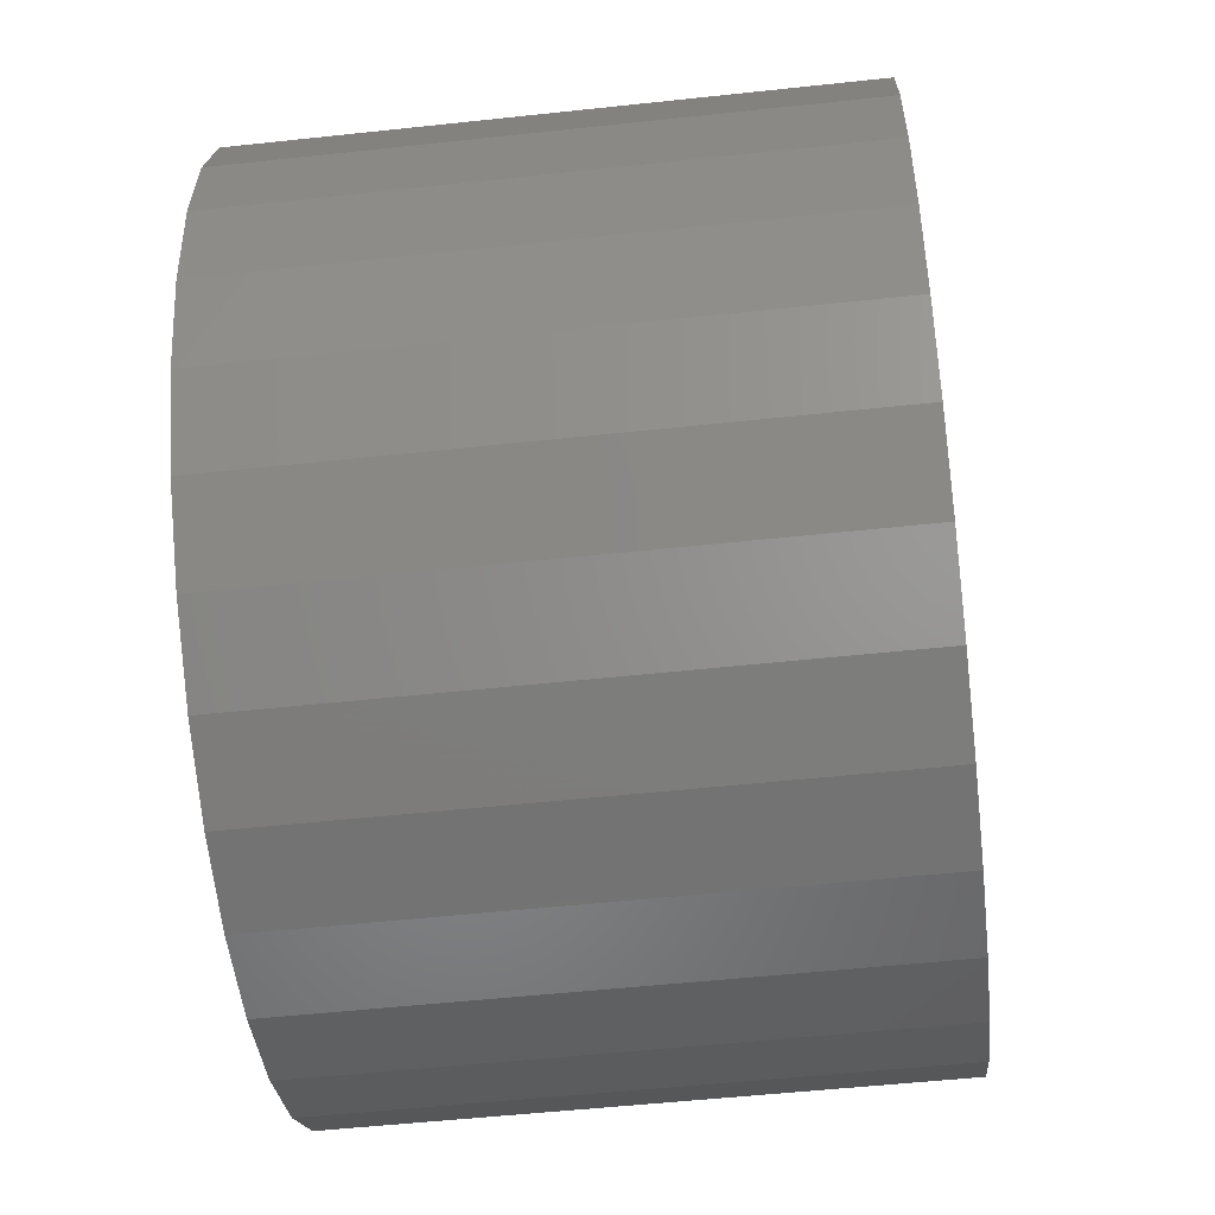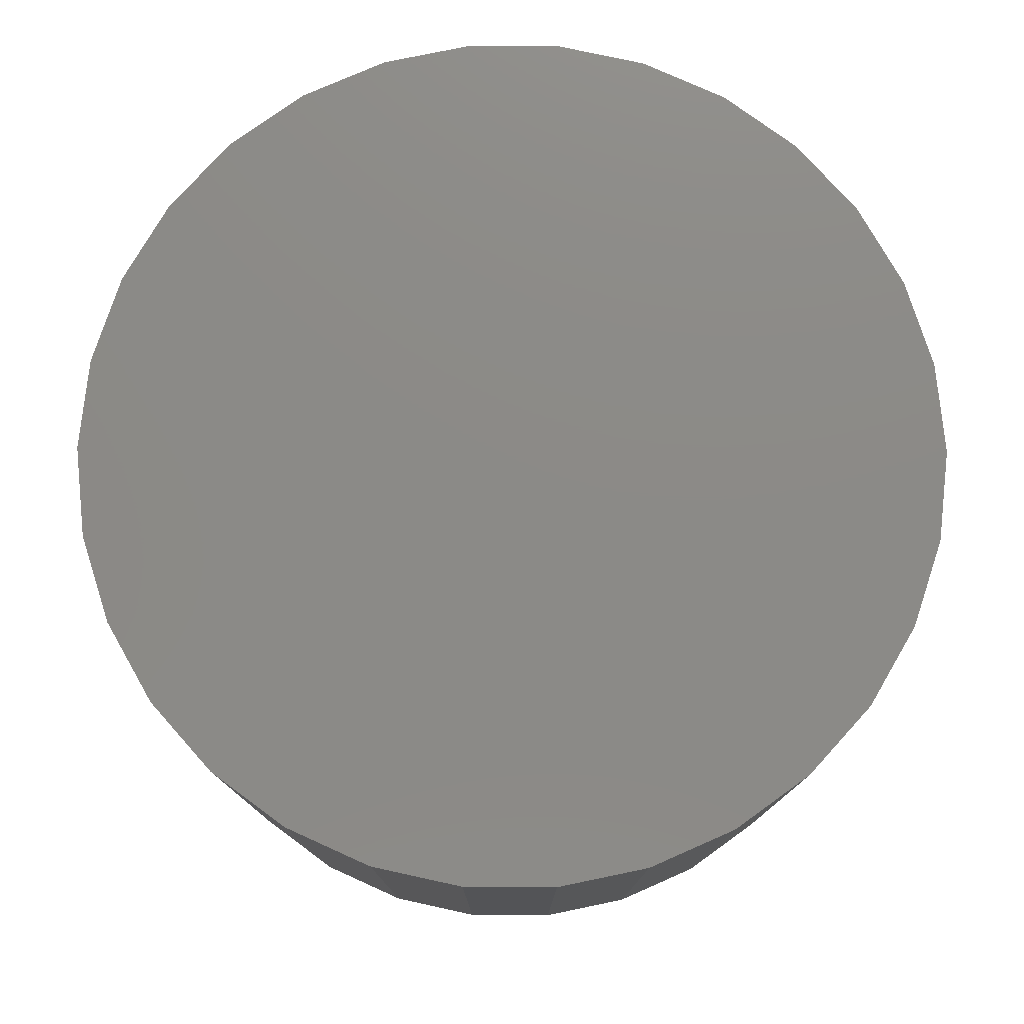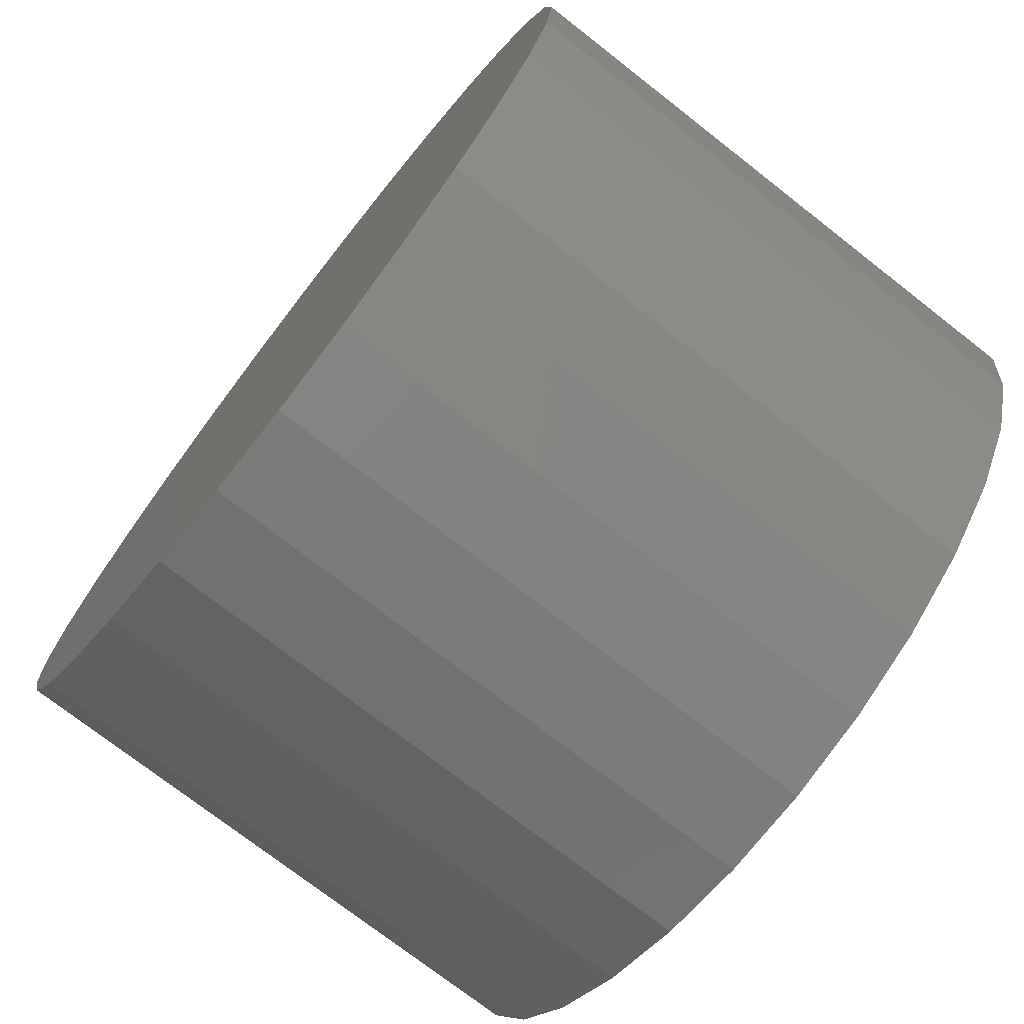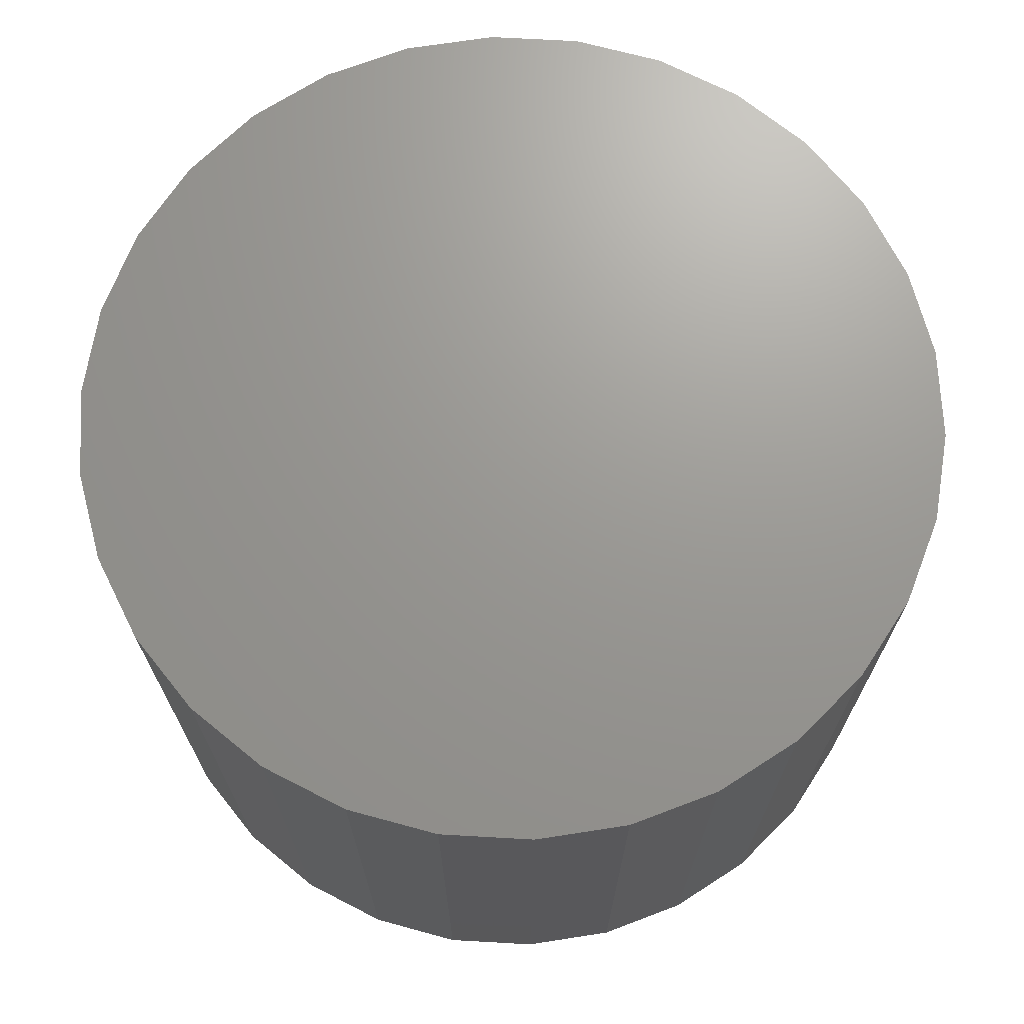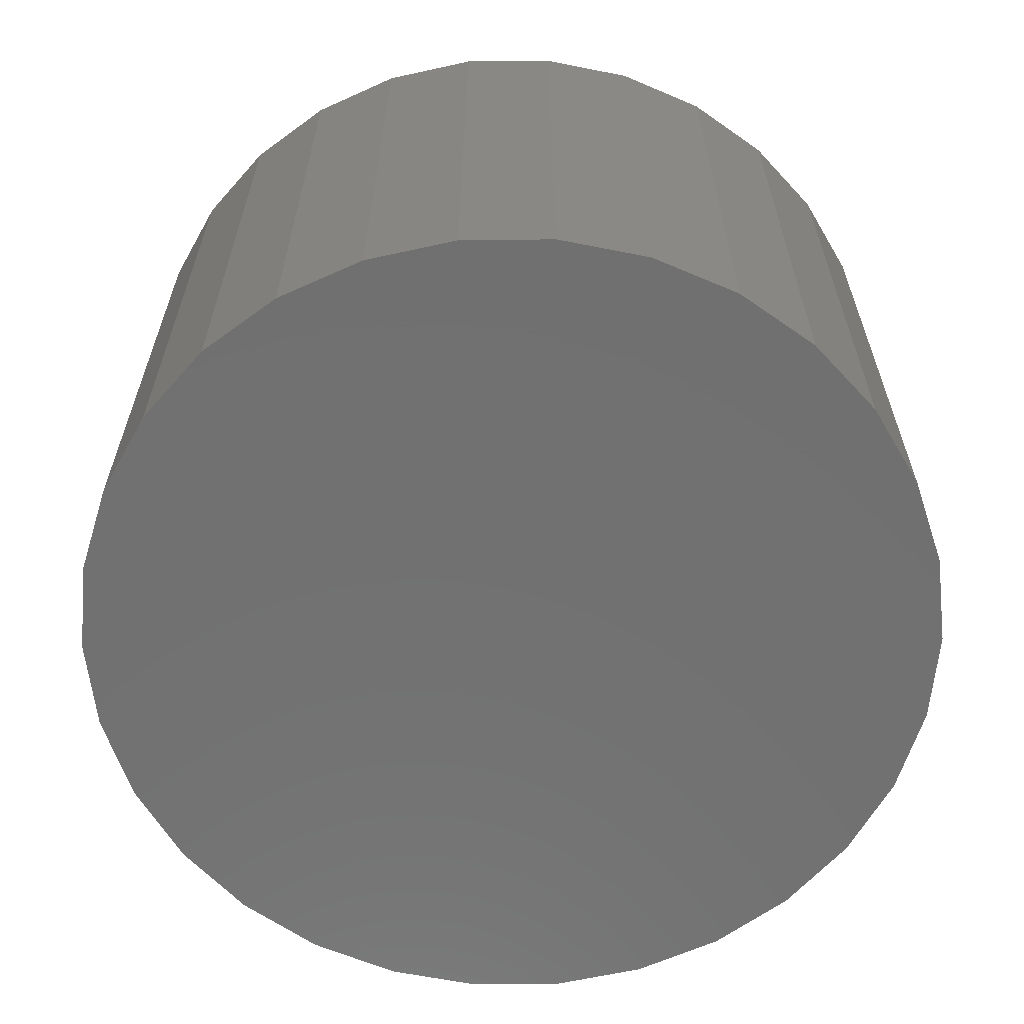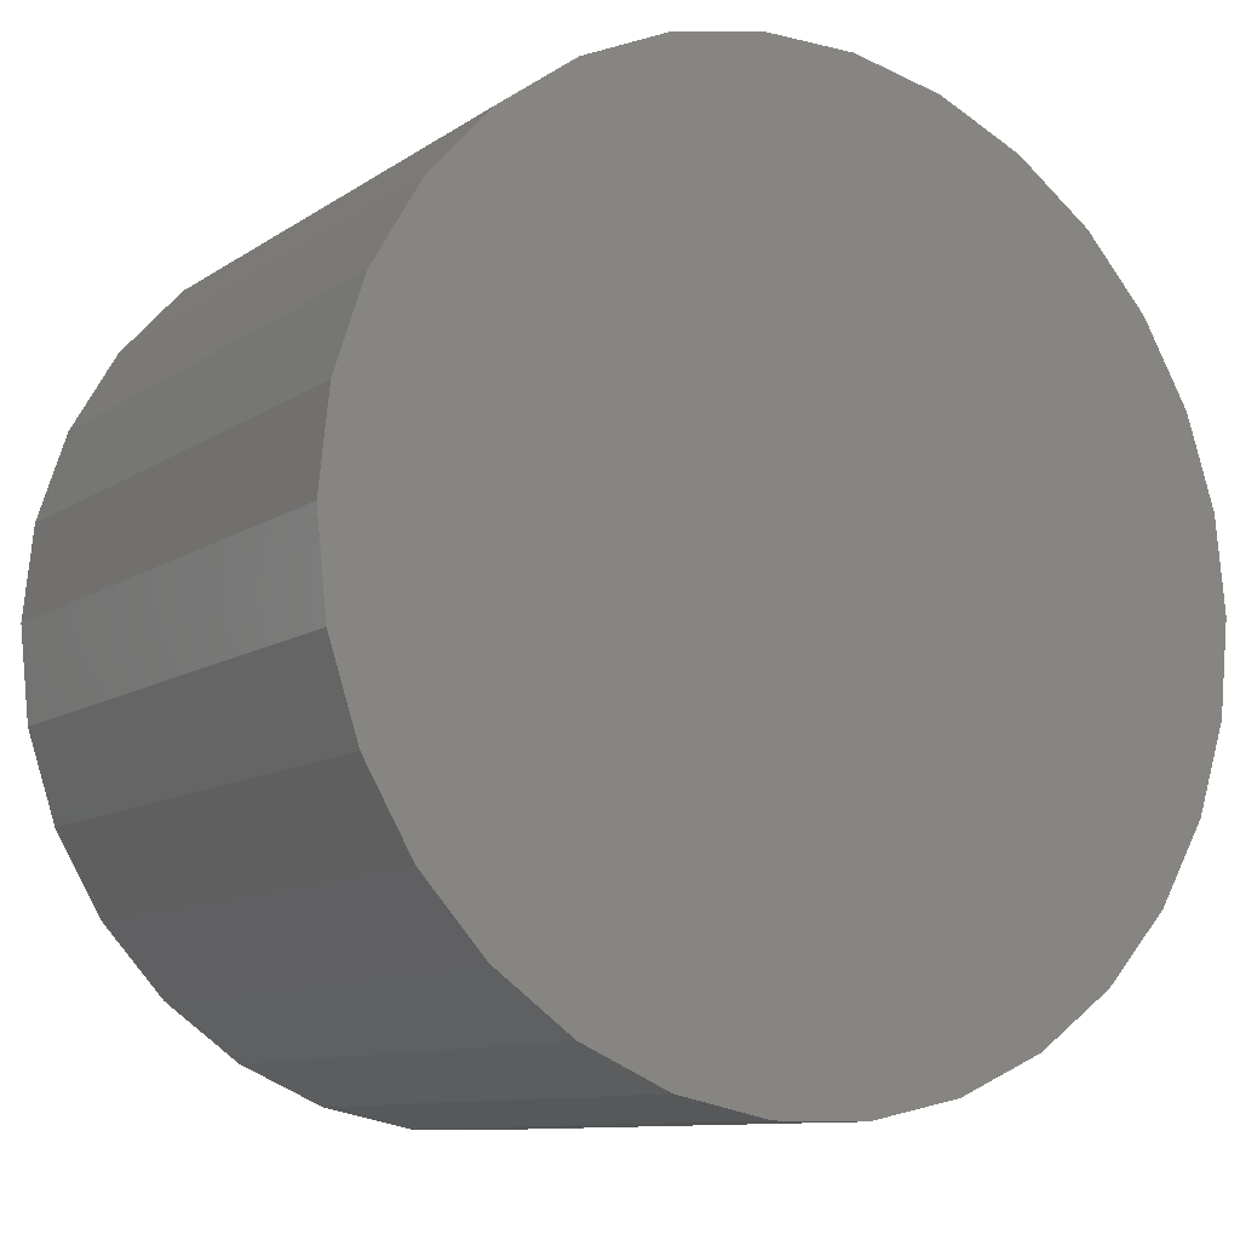
<metadata>
{"format":"stl","ext":"stl","renderer":"f3d","projection":"perspective","resolution":1024,"background":"white","views":[{"elev":-53.0,"azim":-83.4,"up":"+Y"},{"elev":77.6,"azim":-95.7,"up":"+Z"},{"elev":-74.1,"azim":52.0,"up":"+Y"},{"elev":69.9,"azim":-68.8,"up":"+Z"},{"elev":-62.8,"azim":-35.4,"up":"+Z"},{"elev":-10.3,"azim":-31.9,"up":"+Y"}]}
</metadata>
<code>
# stl→obj: 60 verts, 116 faces
v 45 0 60
v 44.02 9.356 0
v 44.02 9.356 60
v 45 0 0
v 41.11 18.3 0
v 41.11 18.3 60
v 36.41 26.45 0
v 36.41 26.45 60
v 30.11 33.44 0
v 30.11 33.44 60
v 22.5 38.97 60
v 22.5 38.97 0
v 13.91 42.8 60
v 13.91 42.8 0
v 4.704 44.75 60
v 4.704 44.75 0
v -4.704 44.75 60
v -4.704 44.75 0
v -13.91 42.8 60
v -13.91 42.8 0
v -22.5 38.97 60
v -22.5 38.97 0
v -30.11 33.44 60
v -30.11 33.44 0
v -36.41 26.45 0
v -36.41 26.45 60
v -41.11 18.3 0
v -41.11 18.3 60
v -44.02 9.356 0
v -44.02 9.356 60
v -45 -0 0
v -45 -0 60
v -44.02 -9.356 0
v -44.02 -9.356 60
v -41.11 -18.3 0
v -41.11 -18.3 60
v -36.41 -26.45 0
v -36.41 -26.45 60
v -30.11 -33.44 0
v -30.11 -33.44 60
v -22.5 -38.97 60
v -22.5 -38.97 0
v -13.91 -42.8 60
v -13.91 -42.8 0
v -4.704 -44.75 60
v -4.704 -44.75 0
v 4.704 -44.75 60
v 4.704 -44.75 0
v 13.91 -42.8 60
v 13.91 -42.8 0
v 22.5 -38.97 60
v 22.5 -38.97 0
v 30.11 -33.44 60
v 30.11 -33.44 0
v 36.41 -26.45 0
v 36.41 -26.45 60
v 41.11 -18.3 0
v 41.11 -18.3 60
v 44.02 -9.356 0
v 44.02 -9.356 60
f 1 2 3
f 2 1 4
f 3 5 6
f 5 3 2
f 6 7 8
f 7 6 5
f 8 9 10
f 9 8 7
f 9 11 10
f 11 9 12
f 12 13 11
f 13 12 14
f 14 15 13
f 15 14 16
f 16 17 15
f 17 16 18
f 18 19 17
f 19 18 20
f 20 21 19
f 21 20 22
f 22 23 21
f 23 22 24
f 25 23 24
f 23 25 26
f 27 26 25
f 26 27 28
f 29 28 27
f 28 29 30
f 31 30 29
f 30 31 32
f 33 32 31
f 32 33 34
f 35 34 33
f 34 35 36
f 37 36 35
f 36 37 38
f 39 38 37
f 38 39 40
f 39 41 40
f 41 39 42
f 42 43 41
f 43 42 44
f 44 45 43
f 45 44 46
f 46 47 45
f 47 46 48
f 48 49 47
f 49 48 50
f 50 51 49
f 51 50 52
f 52 53 51
f 53 52 54
f 53 55 56
f 55 53 54
f 56 57 58
f 57 56 55
f 58 59 60
f 59 58 57
f 60 4 1
f 4 60 59
f 59 2 4
f 57 2 59
f 57 5 2
f 55 5 57
f 55 7 5
f 54 7 55
f 54 9 7
f 52 9 54
f 52 12 9
f 50 12 52
f 50 14 12
f 48 14 50
f 48 16 14
f 46 16 48
f 46 18 16
f 44 18 46
f 44 20 18
f 42 20 44
f 42 22 20
f 39 22 42
f 39 24 22
f 37 24 39
f 37 25 24
f 35 25 37
f 35 27 25
f 33 27 35
f 33 29 27
f 29 33 31
f 3 60 1
f 6 60 3
f 6 58 60
f 8 58 6
f 8 56 58
f 10 56 8
f 10 53 56
f 11 53 10
f 11 51 53
f 13 51 11
f 13 49 51
f 15 49 13
f 15 47 49
f 17 47 15
f 17 45 47
f 19 45 17
f 19 43 45
f 21 43 19
f 21 41 43
f 23 41 21
f 23 40 41
f 26 40 23
f 26 38 40
f 28 38 26
f 28 36 38
f 30 36 28
f 30 34 36
f 34 30 32

</code>
